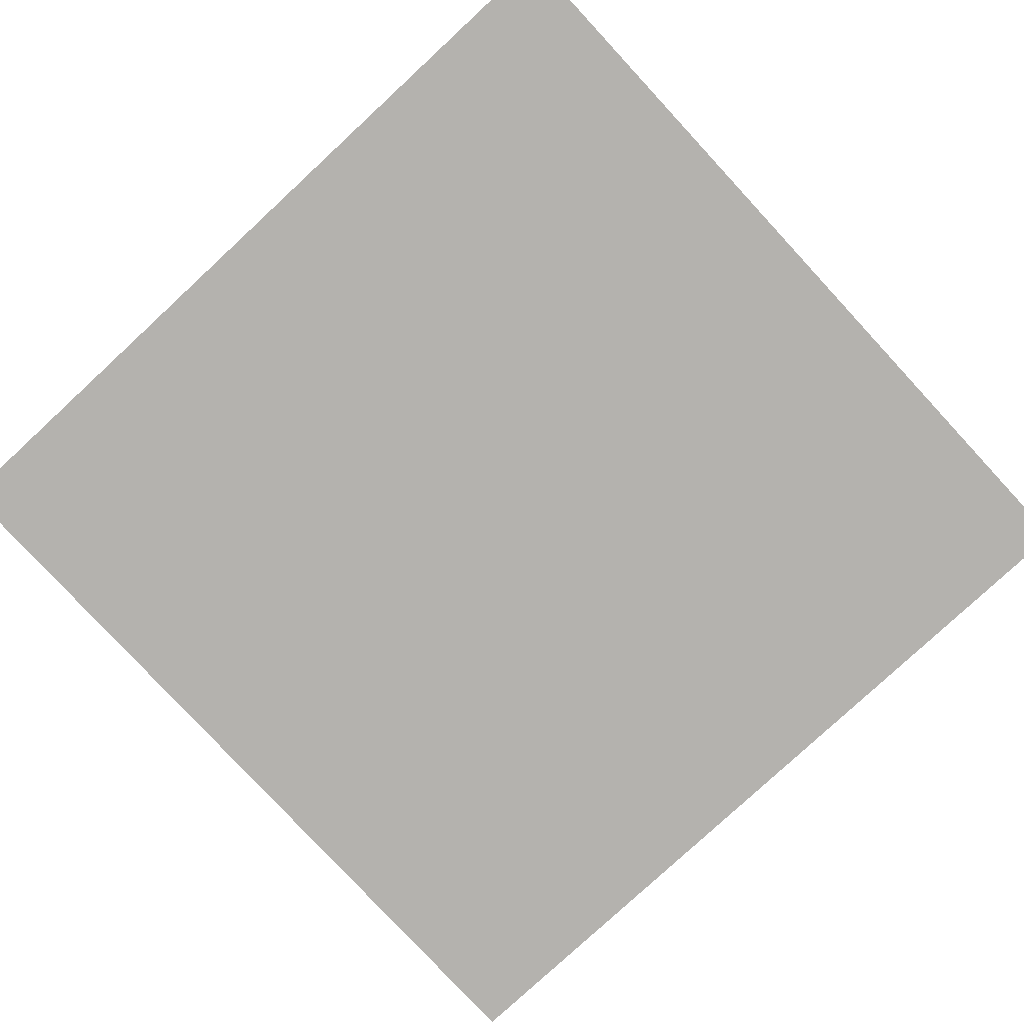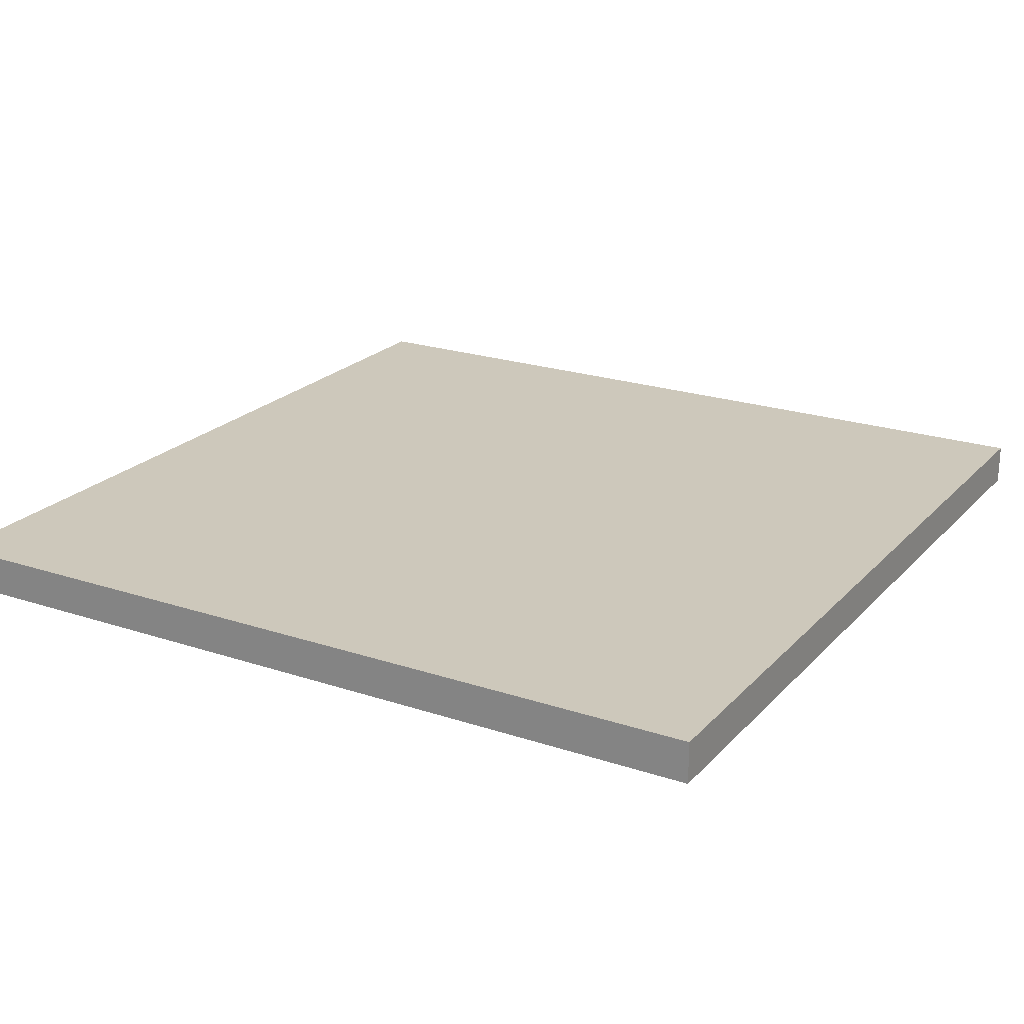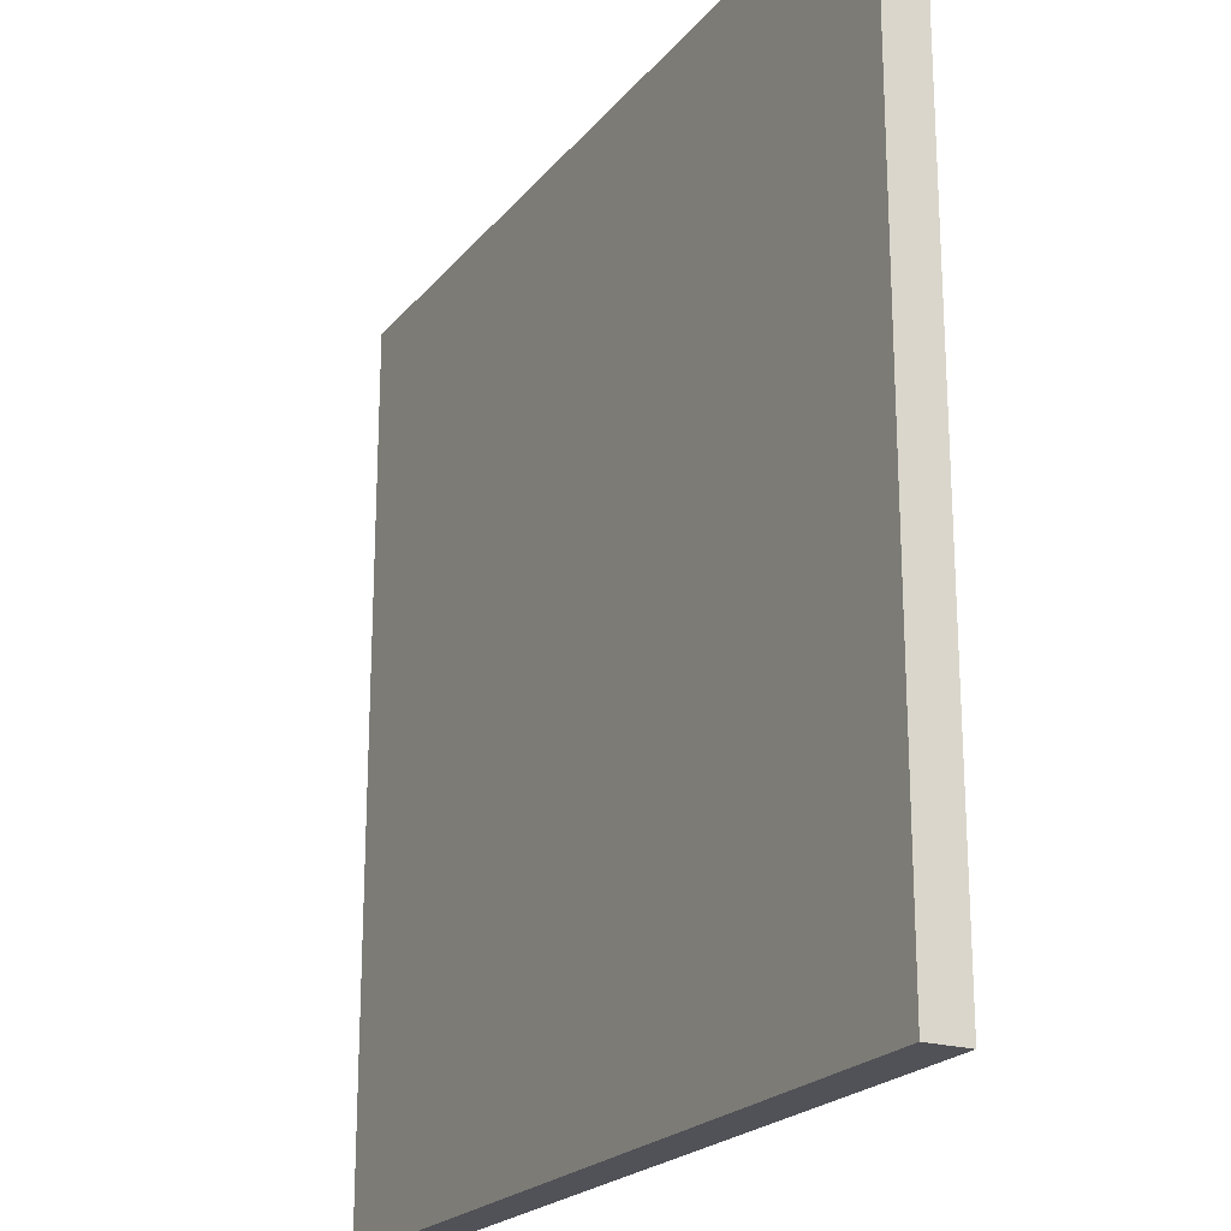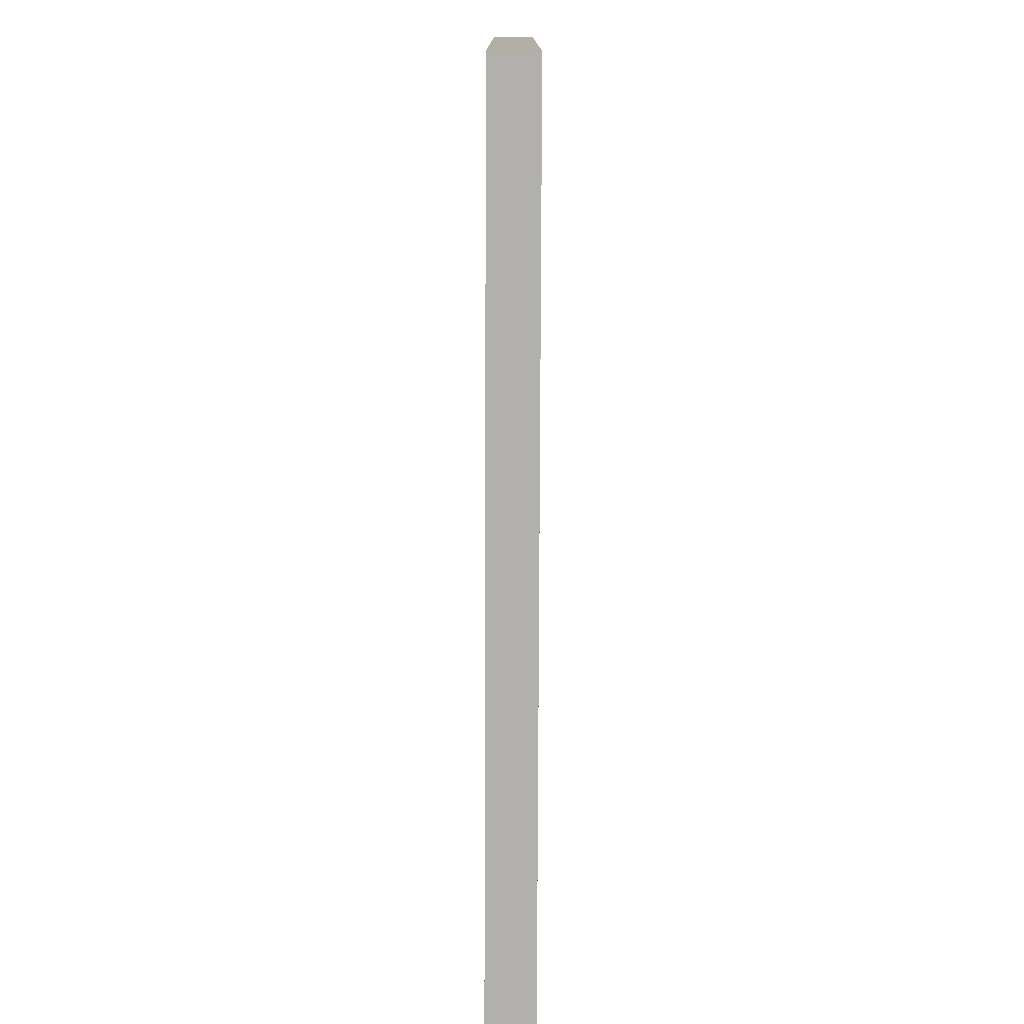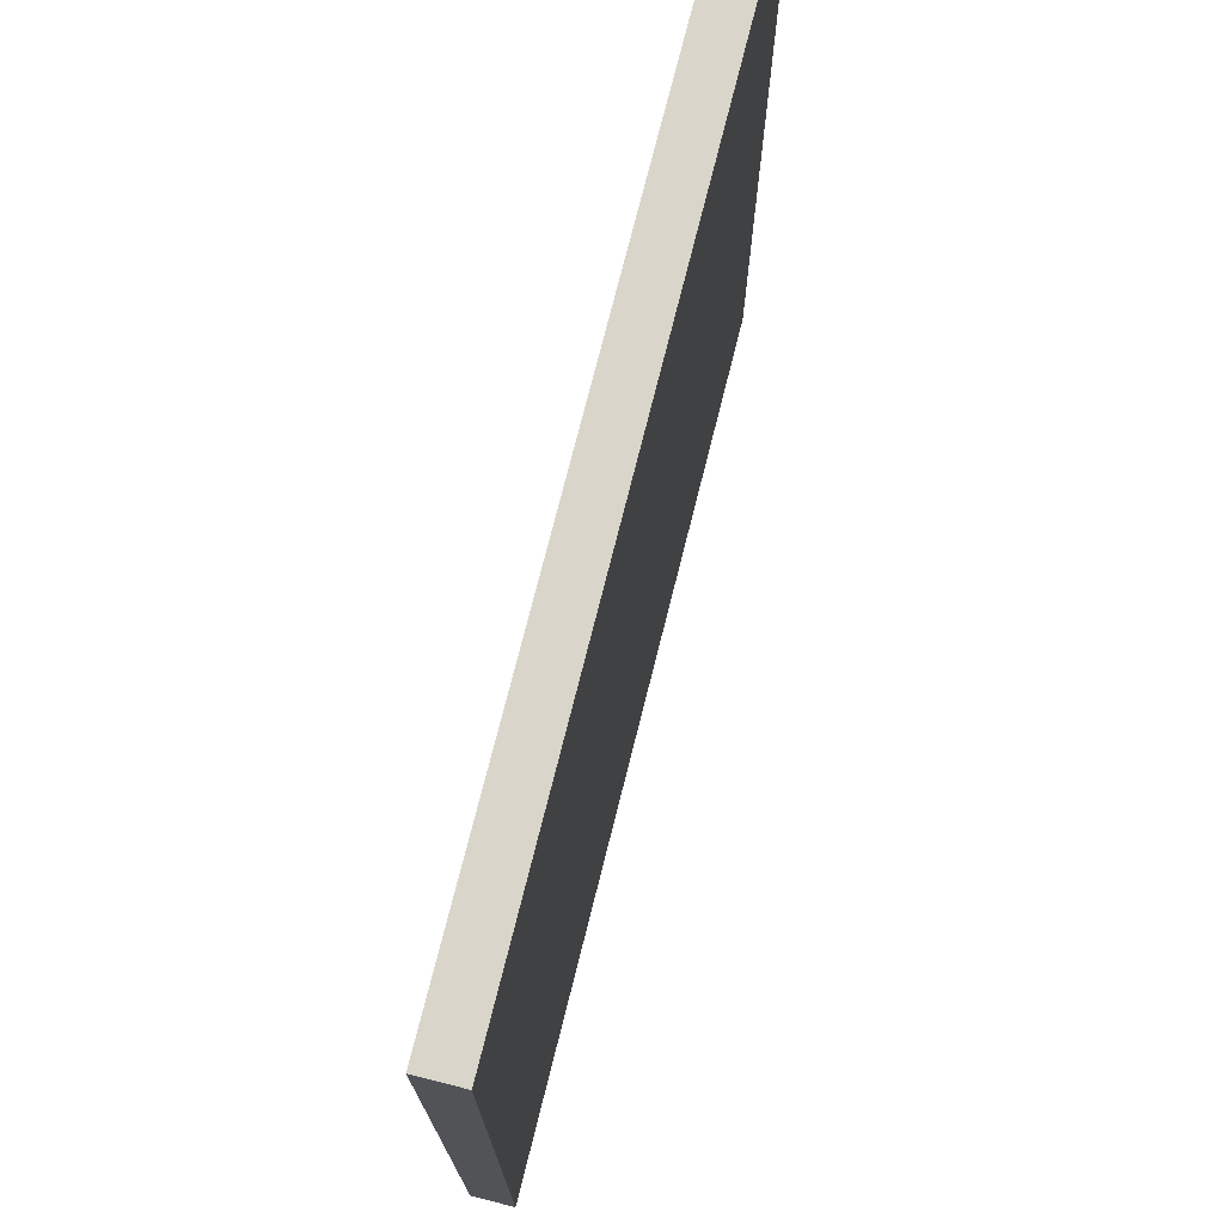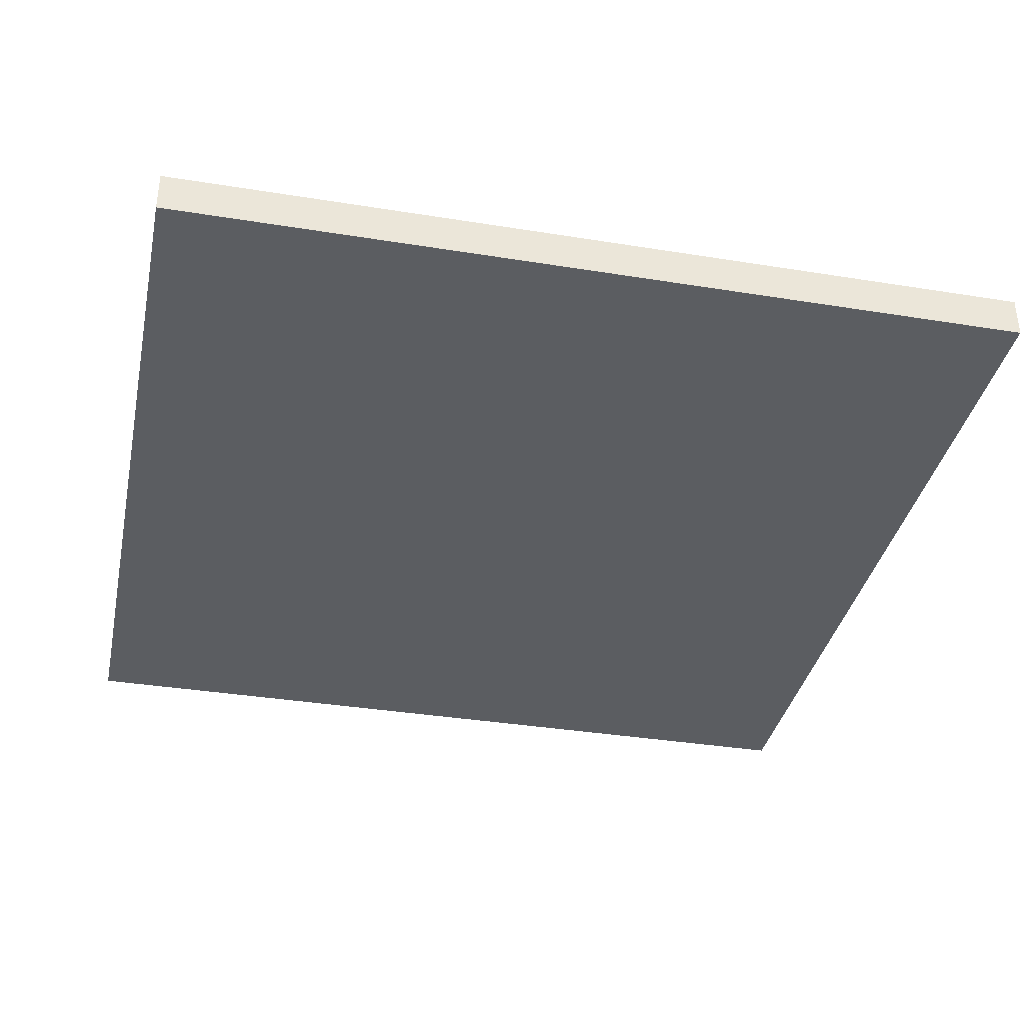
<metadata>
{"format":"obj","ext":"obj","renderer":"f3d","projection":"perspective","resolution":1024,"background":"white","views":[{"elev":-79.8,"azim":-47.2,"up":"+Z"},{"elev":21.9,"azim":-59.7,"up":"+Z"},{"elev":-21.5,"azim":62.0,"up":"+Y"},{"elev":-78.7,"azim":89.8,"up":"+Y"},{"elev":74.2,"azim":104.1,"up":"+Y"},{"elev":-36.2,"azim":168.1,"up":"+Z"}]}
</metadata>
<code>
g Body1
v 0.25 -0.25 -0.012
v 0.25 0.25 -0.012
v 0.25 0.25 0.012
v 0.25 -0.25 0.012
v -0.25 -0.25 -0.012
v -0.25 -0.25 0.012
v -0.25 0.25 -0.012
v -0.25 0.25 0.012
f 1 2 4
f 4 2 3
f 5 1 6
f 6 1 4
f 7 5 8
f 8 5 6
f 2 7 3
f 3 7 8
f 3 8 4
f 4 8 6
f 7 2 5
f 5 2 1

</code>
